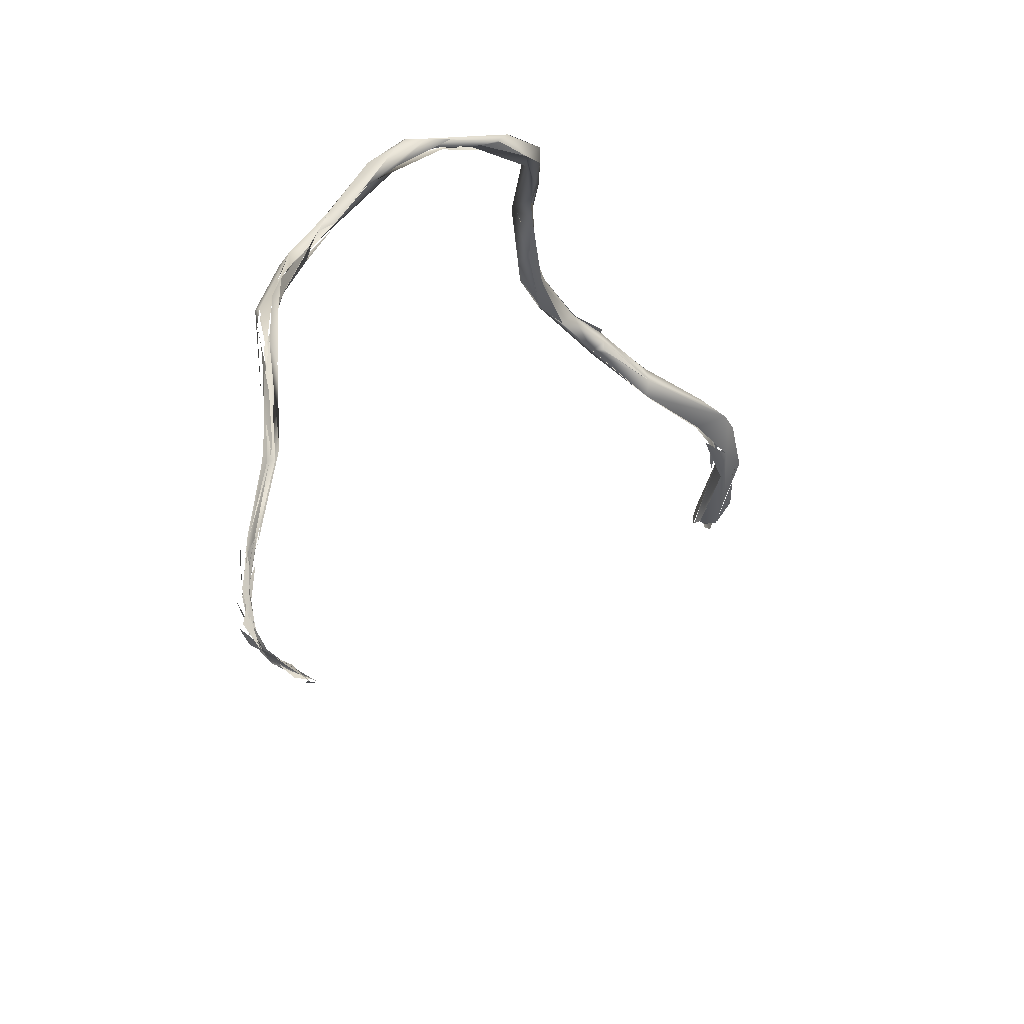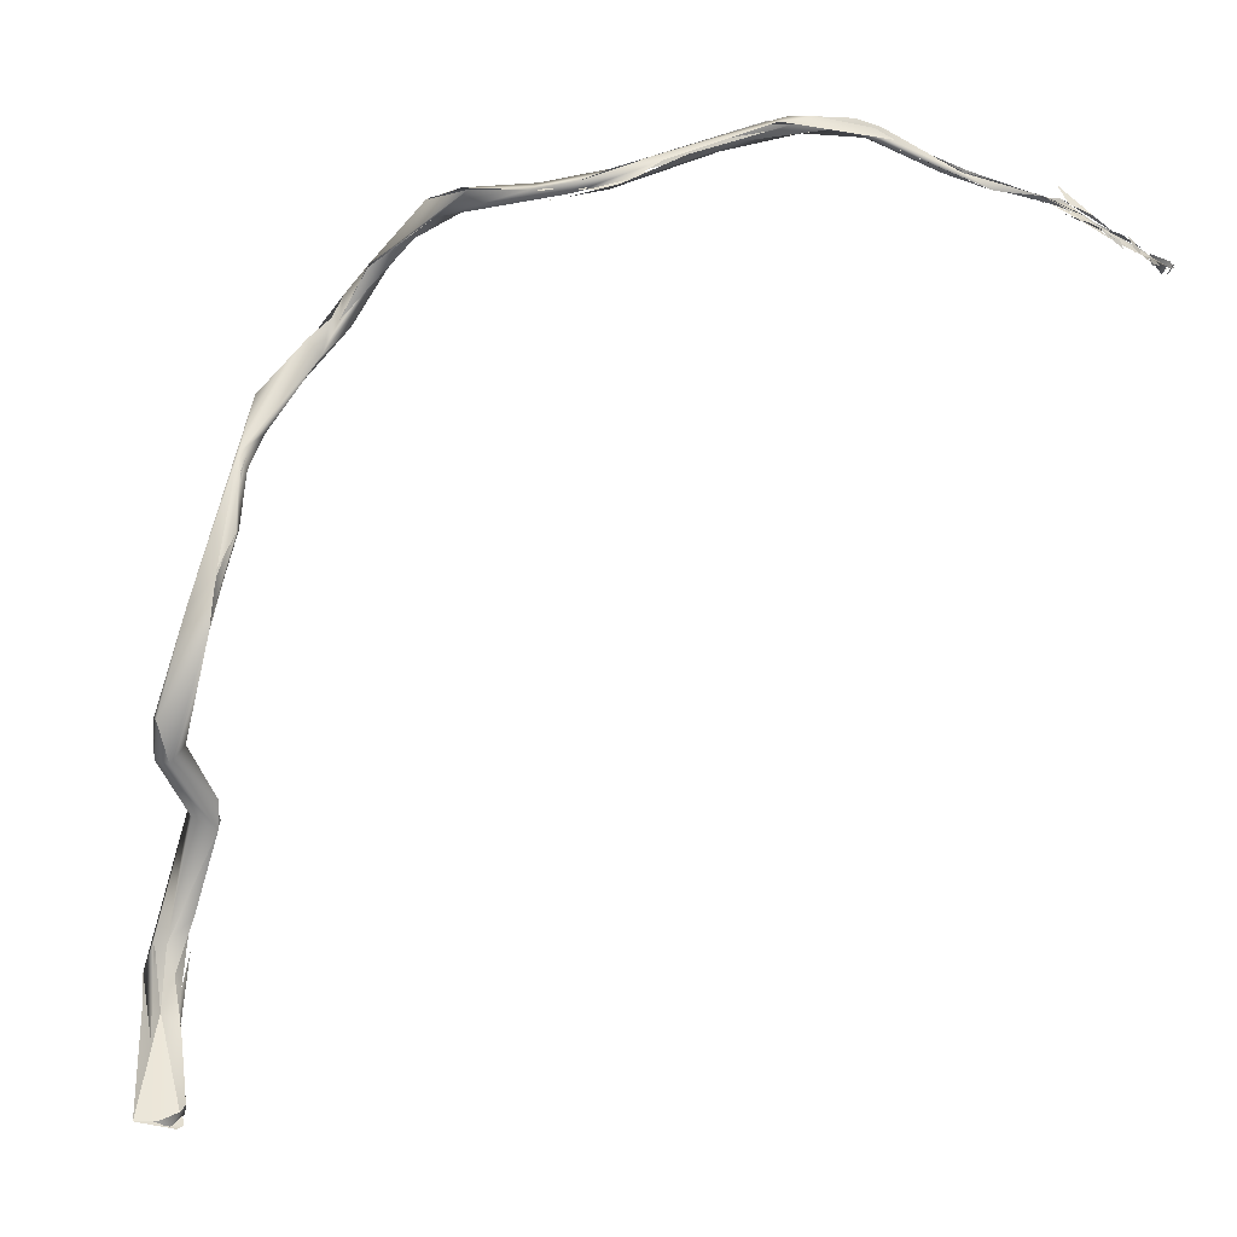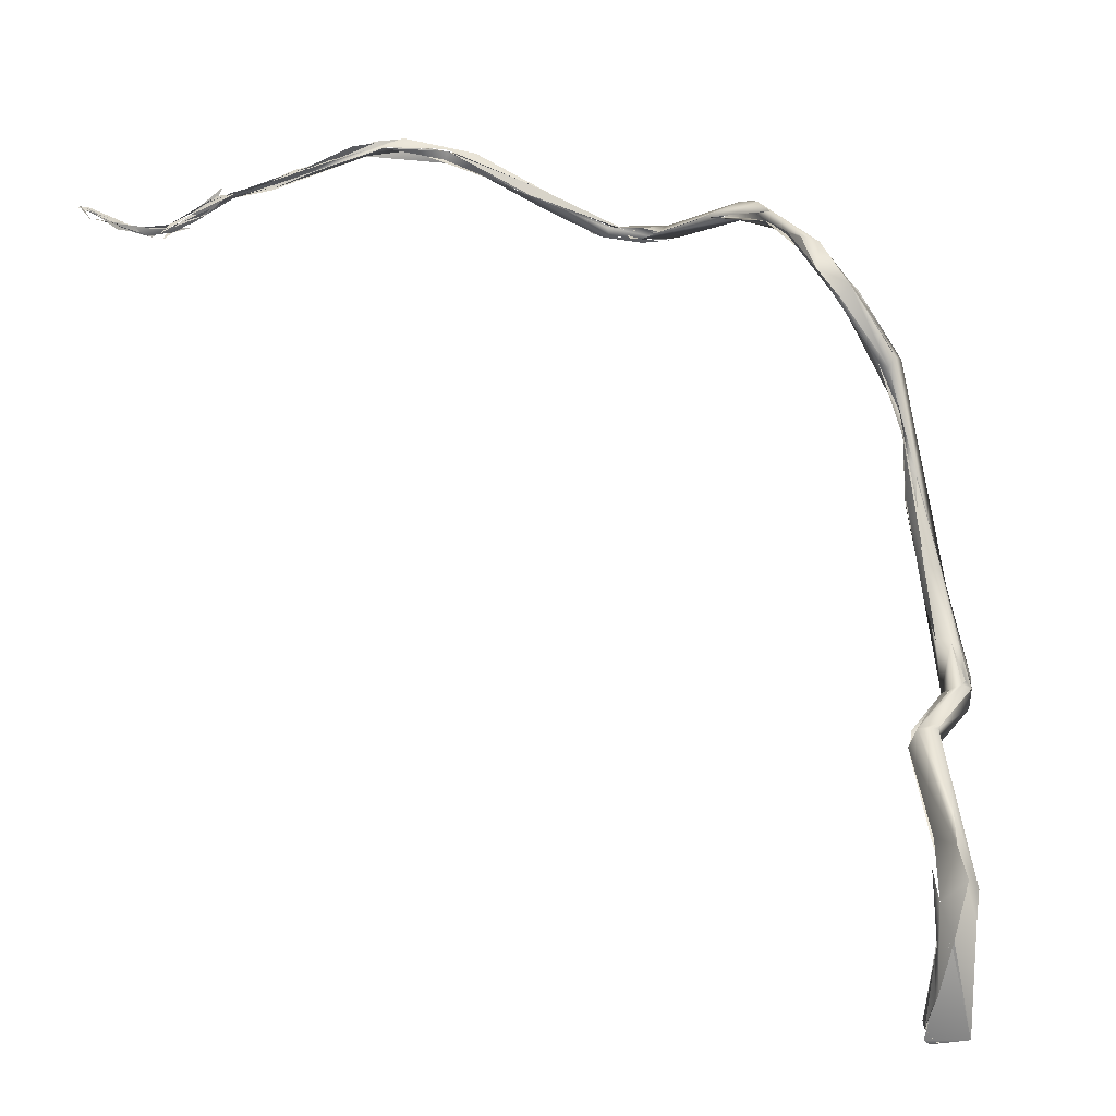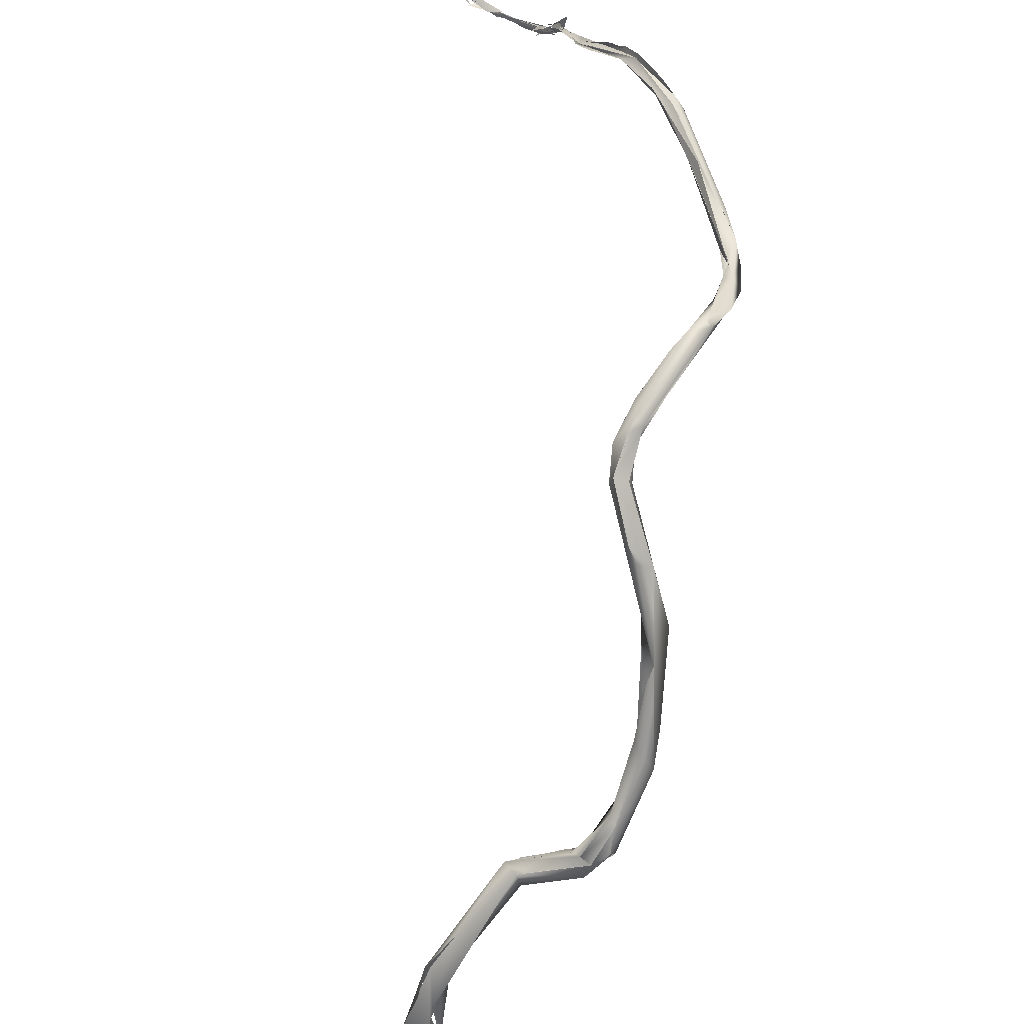
<metadata>
{"format":"obj","ext":"obj","renderer":"f3d","projection":"perspective","resolution":1024,"background":"white","views":[{"elev":48.7,"azim":-39.7,"up":"+Y"},{"elev":-28.5,"azim":-142.7,"up":"+Y"},{"elev":7.3,"azim":49.9,"up":"+Y"},{"elev":40.6,"azim":115.0,"up":"+Y"}]}
</metadata>
<code>
o FJ1715.obj_grp1.619
v -0.2479 -0.1859 7.089
v -0.247 -0.185 7.085
v -0.2487 -0.186 7.091
v -0.2488 -0.1877 7.092
v -0.2411 -0.1806 7.084
v -0.246 -0.184 7.086
v -0.2483 -0.1853 7.091
v -0.2492 -0.185 7.091
v -0.2464 -0.184 7.088
v -0.2497 -0.1868 7.095
v -0.2497 -0.1868 7.095
v -0.2503 -0.1859 7.099
v -0.2504 -0.1853 7.101
v -0.25 -0.185 7.097
v -0.2497 -0.1868 7.095
v -0.2497 -0.1847 7.1
v -0.25 -0.183 7.108
v -0.2502 -0.185 7.097
v -0.2478 -0.184 7.09
v -0.2493 -0.185 7.096
v -0.2498 -0.1837 7.101
v -0.2497 -0.1849 7.097
v -0.2488 -0.185 7.096
v -0.2494 -0.1839 7.102
v -0.2479 -0.1854 7.092
v -0.2502 -0.1852 7.091
v -0.2502 -0.1871 7.094
v -0.2488 -0.184 7.105
v -0.2504 -0.1857 7.099
v -0.2497 -0.1855 7.103
v -0.2487 -0.1806 7.111
v -0.2479 -0.1831 7.11
v -0.2498 -0.1837 7.101
v -0.2483 -0.1839 7.105
v -0.2483 -0.1809 7.112
v -0.2499 -0.1801 7.112
v -0.2488 -0.1803 7.113
v -0.2492 -0.1836 7.109
v -0.2494 -0.1805 7.113
v -0.2497 -0.1804 7.11
v -0.2468 -0.1828 7.109
v -0.2473 -0.1804 7.112
v -0.2488 -0.1822 7.11
v -0.2493 -0.1799 7.112
v -0.249 -0.1799 7.112
v -0.2501 -0.1803 7.112
v -0.2489 -0.1793 7.112
v -0.2483 -0.1802 7.112
v -0.2485 -0.1802 7.112
v -0.2489 -0.1793 7.112
v -0.246 -0.184 7.086
v -0.2428 -0.1794 7.084
v -0.2394 -0.1784 7.079
v -0.2446 -0.1819 7.085
v -0.2394 -0.1784 7.079
v -0.2392 -0.1785 7.082
v -0.2476 -0.186 7.09
v -0.2431 -0.1822 7.084
v -0.2458 -0.1816 7.086
v -0.2479 -0.1842 7.09
v -0.248 -0.1864 7.093
v -0.245 -0.1821 7.087
v -0.2478 -0.184 7.09
v -0.245 -0.1821 7.087
v -0.2466 -0.1848 7.09
v -0.2431 -0.1822 7.084
v -0.2431 -0.1822 7.084
v -0.2392 -0.1785 7.082
v -0.245 -0.1821 7.087
v -0.2413 -0.1779 7.082
v -0.2413 -0.1779 7.082
v -0.245 -0.1821 7.087
v -0.2375 -0.1774 7.08
v -0.2431 -0.1803 7.082
v -0.2458 -0.1816 7.086
v -0.2417 -0.176 7.08
v -0.2412 -0.1805 7.083
v -0.2254 -0.1716 7.068
v -0.228 -0.1736 7.069
v -0.2281 -0.1723 7.071
v -0.2413 -0.1795 7.081
v -0.2264 -0.173 7.071
v -0.2315 -0.1766 7.074
v -0.2394 -0.1784 7.079
v -0.2277 -0.1735 7.069
v -0.2385 -0.1775 7.081
v -0.2391 -0.1786 7.082
v -0.2306 -0.1753 7.073
v -0.232 -0.1762 7.075
v -0.2297 -0.1737 7.073
v -0.2244 -0.171 7.065
v -0.2245 -0.1721 7.069
v -0.2198 -0.167 7.06
v -0.2308 -0.1762 7.074
v -0.2238 -0.1726 7.068
v -0.2178 -0.1691 7.057
v -0.2163 -0.1672 7.054
v -0.2178 -0.1659 7.056
v -0.2175 -0.1662 7.056
v -0.2178 -0.1675 7.056
v -0.2133 -0.1679 7.049
v -0.2199 -0.1691 7.057
v -0.2175 -0.1672 7.054
v -0.2109 -0.1675 7.044
v -0.2149 -0.1653 7.051
v -0.2178 -0.1657 7.056
v -0.215 -0.166 7.053
v -0.2129 -0.1652 7.051
v -0.2146 -0.1674 7.055
v -0.2143 -0.1672 7.055
v -0.2063 -0.1676 7.044
v -0.2073 -0.1699 7.044
v -0.2065 -0.1681 7.043
v -0.2026 -0.1698 7.037
v -0.2071 -0.1686 7.039
v -0.2068 -0.171 7.037
v -0.2126 -0.168 7.049
v -0.2081 -0.17 7.041
v -0.2033 -0.1685 7.038
v -0.1895 -0.1816 7.02
v -0.2008 -0.1747 7.034
v -0.195 -0.1813 7.024
v -0.1967 -0.1766 7.032
v -0.1948 -0.1756 7.029
v -0.1944 -0.1778 7.03
v -0.2065 -0.1681 7.043
v -0.1911 -0.1826 7.021
v -0.1836 -0.1847 7.015
v -0.184 -0.187 7.017
v -0.1812 -0.1868 7.018
v -0.1777 -0.1858 7.015
v -0.1817 -0.1848 7.018
v -0.1887 -0.1801 7.023
v -0.1784 -0.1872 7.012
v -0.1863 -0.1863 7.018
v -0.17 -0.1845 7.011
v -0.1752 -0.1875 7.014
v -0.175 -0.1883 7.013
v -0.1699 -0.1879 7.012
v -0.171 -0.1878 7.009
v -0.1747 -0.185 7.013
v -0.1693 -0.1872 7.008
v -0.1699 -0.1859 7.013
v -0.1747 -0.185 7.013
v -0.1698 -0.1859 7.013
v -0.1583 -0.1827 7.01
v -0.1461 -0.1829 7.009
v -0.1553 -0.1819 7.006
v -0.1564 -0.1825 7.006
v -0.1493 -0.1793 7.008
v -0.16 -0.183 7.011
v -0.1421 -0.1795 7.01
v -0.1507 -0.1822 7.01
v -0.1294 -0.1866 7.009
v -0.1459 -0.1803 7.006
v -0.139 -0.1835 7.011
v -0.1461 -0.1793 7.007
v -0.1459 -0.1792 7.007
v -0.1439 -0.1819 7.009
v -0.1371 -0.1814 7.011
v -0.1371 -0.1814 7.011
v -0.1258 -0.1863 7.014
v -0.1216 -0.1893 7.01
v -0.1286 -0.1869 7.009
v -0.1312 -0.1865 7.012
v -0.1299 -0.1857 7.013
v -0.1391 -0.1831 7.011
v -0.1299 -0.1857 7.013
v -0.1189 -0.1932 7.016
v -0.1195 -0.1941 7.012
v -0.125 -0.1868 7.014
v -0.1214 -0.1878 7.012
v -0.1135 -0.1973 7.009
v -0.1153 -0.2008 7.012
v -0.1182 -0.1935 7.011
v -0.1135 -0.1972 7.01
v -0.1123 -0.1962 7.013
v -0.1136 -0.1991 7.014
v -0.1136 -0.1991 7.014
v -0.1191 -0.1897 7.013
v -0.1012 -0.2619 7
v -0.1076 -0.2436 7
v -0.1051 -0.2525 6.998
v -0.1035 -0.2522 6.998
v -0.1061 -0.2413 7.002
v -0.1052 -0.2528 6.997
v -0.09923 -0.259 6.996
v -0.1084 -0.227 6.998
v -0.1061 -0.2277 7.003
v -0.1078 -0.212 7.002
v -0.105 -0.2359 7
v -0.1068 -0.2207 7.004
v -0.1066 -0.2113 7.005
v -0.1083 -0.2193 7.005
v -0.1062 -0.2268 7.001
v -0.1091 -0.2122 7.007
v -0.107 -0.2134 7.006
v -0.1072 -0.2079 7.007
v -0.1015 -0.262 7
v -0.1013 -0.2522 7.001
v -0.1061 -0.2413 7.001
v -0.1015 -0.262 7
v -0.0958 -0.2692 7.003
v -0.101 -0.2538 7.001
v -0.0984 -0.2554 6.999
v -0.09129 -0.2704 7.001
v -0.09582 -0.2691 7.003
v -0.09046 -0.2707 7.001
v -0.1084 -0.2268 7
v -0.1033 -0.2425 7.001
v -0.1061 -0.2277 7.003
v -0.08786 -0.2831 7.006
v -0.08981 -0.2789 7.008
v -0.08958 -0.277 7
v -0.08831 -0.2759 7.001
v -0.0893 -0.2769 7.001
v -0.092 -0.2689 7.003
v -0.0833 -0.2886 7.024
v -0.08195 -0.2878 7.018
v -0.0848 -0.2817 7.005
v -0.08635 -0.2845 7.021
v -0.08444 -0.2871 7.023
v -0.08284 -0.2832 7.022
v -0.08719 -0.2791 7.012
v -0.08779 -0.2782 7.01
v -0.08523 -0.2777 7.004
v -0.08552 -0.2765 7.006
v -0.08144 -0.2825 7.017
v -0.08641 -0.2773 7.009
v -0.08647 -0.2774 7.009
v -0.08828 -0.2759 7.001
v -0.0849 -0.2758 7.006
v -0.06683 -0.3063 7.029
v -0.07208 -0.3018 7.03
v -0.06638 -0.306 7.028
v -0.08069 -0.2833 7.019
v -0.0635 -0.3017 7.032
v -0.07145 -0.3022 7.03
v -0.06878 -0.2952 7.028
v -0.06732 -0.3381 7.036
v -0.07059 -0.3378 7.033
v -0.0709 -0.3399 7.031
v -0.07035 -0.3377 7.033
v -0.0686 -0.3418 7.028
v -0.07107 -0.3398 7.031
v -0.06694 -0.3421 7.028
v -0.06458 -0.3418 7.026
v -0.06641 -0.3412 7.028
v -0.06758 -0.3418 7.032
v -0.06458 -0.3418 7.026
v -0.06851 -0.3421 7.033
v -0.06842 -0.3408 7.035
v -0.06386 -0.3186 7.031
v -0.06493 -0.3127 7.035
v -0.0648 -0.3052 7.027
v -0.06609 -0.3421 7.027
v -0.06757 -0.3422 7.032
v -0.06458 -0.3418 7.026
v -0.06381 -0.3315 7.037
v -0.06132 -0.319 7.036
v -0.06395 -0.3249 7.029
v -0.0605 -0.3104 7.029
v -0.06025 -0.3163 7.03
v -0.06034 -0.3192 7.036
v -0.06458 -0.3418 7.026
v -0.06591 -0.3211 7.035
v -0.06582 -0.3216 7.035
v -0.06388 -0.3226 7.037
v -0.06034 -0.3192 7.036
v -0.06444 -0.331 7.036
v -0.06672 -0.3118 7.031
v -0.0644 -0.302 7.031
v -0.06992 -0.3076 7.032
v -0.06027 -0.308 7.032
f 5 6 7
f 1 10 2
f 2 10 13
f 2 13 14
f 15 16 17
f 8 18 9
f 16 15 25
f 28 27 26
f 31 29 30
f 32 17 16
f 14 13 35
f 36 38 37
f 40 34 33
f 40 39 34
f 51 52 53
f 55 56 54
f 15 57 25
f 54 4 3
f 25 57 58
f 61 62 63
f 64 65 66
f 67 68 69
f 60 70 59
f 71 72 73
f 74 75 76
f 52 79 53
f 78 79 52
f 80 81 82
f 83 84 85
f 89 56 55
f 86 82 81
f 78 91 79
f 92 87 88
f 91 78 93
f 96 95 94
f 96 83 97
f 97 83 85
f 85 98 97
f 99 91 93
f 100 80 82
f 101 96 97
f 104 102 103
f 104 97 105
f 98 105 97
f 101 109 96
f 110 111 108
f 109 101 112
f 112 113 109
f 109 95 96
f 92 88 110
f 108 92 110
f 108 100 82
f 107 114 115
f 116 102 104
f 115 116 104
f 111 119 108
f 116 115 120
f 117 118 121
f 121 118 122
f 121 123 112
f 128 115 114
f 124 128 119
f 125 124 126
f 112 123 113
f 124 119 111
f 120 115 128
f 121 122 129
f 129 130 121
f 130 132 123
f 124 133 128
f 131 124 125
f 116 120 127
f 123 121 130
f 127 120 134
f 134 128 136
f 135 127 137
f 131 136 128
f 128 133 131
f 129 138 130
f 127 134 137
f 130 138 139
f 140 132 130
f 140 141 132
f 136 142 134
f 137 134 142
f 143 136 144
f 142 147 137
f 145 137 147
f 148 142 136
f 136 143 150
f 148 136 150
f 151 150 143
f 152 150 151
f 149 147 142
f 152 151 153
f 145 147 146
f 149 154 147
f 154 149 155
f 146 147 156
f 157 155 148
f 150 157 148
f 150 152 158
f 152 153 161
f 158 155 157
f 155 158 152
f 162 152 160
f 172 155 152
f 163 154 155
f 172 163 155
f 156 147 164
f 165 166 167
f 168 160 159
f 162 160 168
f 172 152 162
f 166 165 169
f 154 163 170
f 164 170 156
f 171 168 169
f 170 174 165
f 171 162 168
f 169 172 162
f 174 169 165
f 175 173 174
f 179 177 169
f 174 196 169
f 196 178 169
f 197 179 178
f 197 177 179
f 176 163 177
f 163 175 170
f 163 172 180
f 175 174 170
f 177 172 169
f 177 163 180
f 181 182 183
f 181 185 182
f 184 182 188
f 185 188 182
f 187 186 188
f 185 189 188
f 188 190 187
f 188 189 194
f 188 173 190
f 195 197 196
f 191 197 192
f 191 193 197
f 173 188 174
f 188 194 174
f 196 174 194
f 197 178 196
f 198 190 177
f 190 176 177
f 193 190 198
f 193 177 197
f 200 201 202
f 207 200 202
f 208 187 205
f 209 204 205
f 209 205 187
f 191 192 210
f 201 200 211
f 190 191 187
f 191 190 193
f 187 215 214
f 215 187 208
f 216 214 215
f 213 203 199
f 199 212 213
f 199 186 214
f 212 199 214
f 214 186 187
f 217 203 213
f 203 217 204
f 217 206 205
f 217 205 204
f 218 220 219
f 213 224 225
f 218 212 220
f 226 227 228
f 220 226 236
f 212 221 213
f 218 221 212
f 222 223 213
f 213 223 224
f 223 229 225
f 223 227 230
f 208 231 215
f 220 212 216
f 215 220 216
f 231 208 226
f 231 226 220
f 217 213 230
f 230 213 225
f 227 217 230
f 206 217 232
f 229 230 225
f 232 226 206
f 227 226 232
f 219 233 218
f 219 236 233
f 234 218 235
f 223 222 237
f 238 237 222
f 223 237 239
f 219 220 236
f 227 223 228
f 236 228 223
f 239 236 223
f 244 245 253
f 250 244 253
f 241 249 240
f 249 241 248
f 243 253 242
f 255 233 236
f 237 238 254
f 239 262 236
f 251 258 252
f 260 252 258
f 263 264 265
f 253 243 266
f 241 240 267
f 259 268 240
f 263 272 264
f 253 266 271
f 267 240 270
f 235 271 234
f 271 235 253
f 255 253 233
f 262 261 255
f 267 254 273
f 267 270 254
f 269 254 270
f 274 237 254
f 274 254 269
f 262 255 236
f 239 272 262
f 263 262 272
l 21 22
l 23 24
l 41 42
l 47 48
l 246 247
l 19 20
l 45 46
l 11 12
l 43 44
l 49 50
l 73 90
l 256 257
l 77 78
l 106 107

</code>
